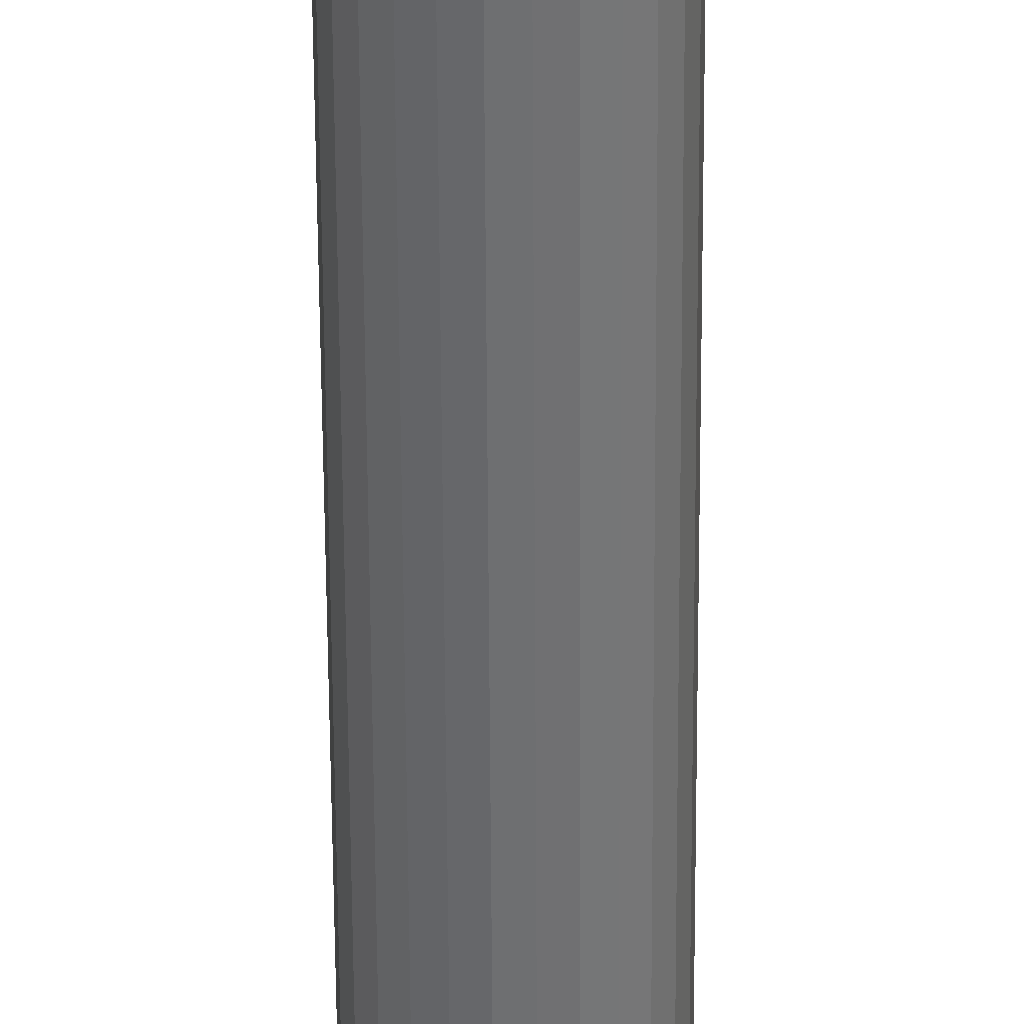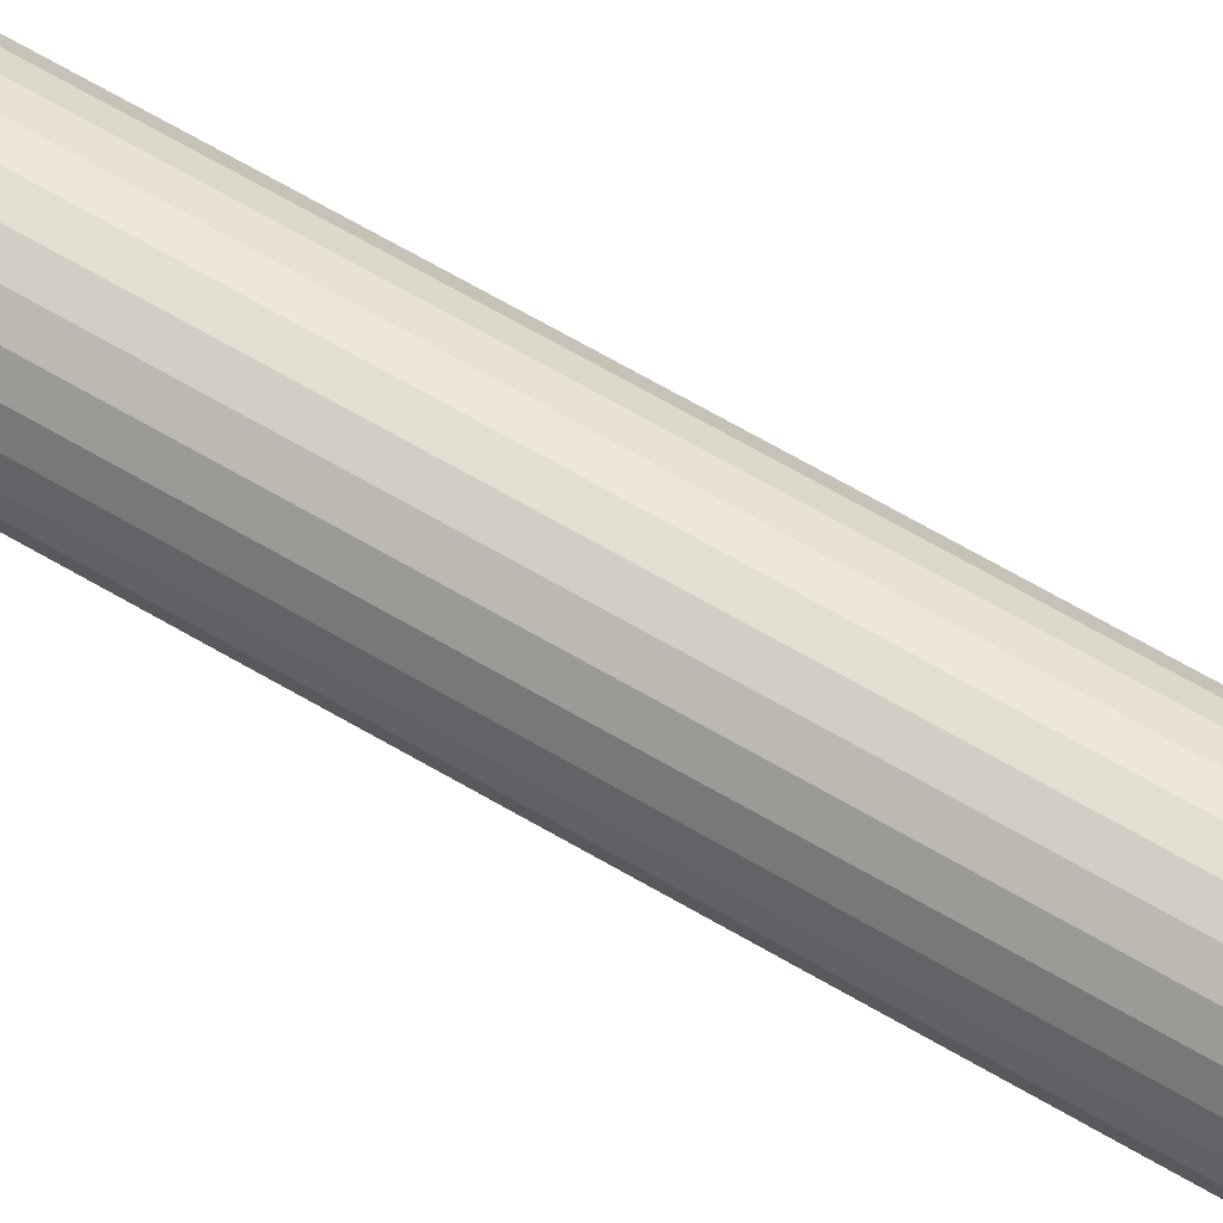
<metadata>
{"format":"obj","ext":"obj","renderer":"f3d","projection":"perspective","resolution":1024,"background":"white","views":[{"elev":-54.6,"azim":-179.7,"up":"+Y"},{"elev":66.8,"azim":120.4,"up":"+Y"}]}
</metadata>
<code>
v 0.07295 410.4 -381.5
v 0.5598 410.3 -381.4
v 0.1455 410.2 -381.5
v 0.04846 410.7 -381.5
v 0.2633 410 -381.5
v 0.3659 409.8 -381.5
v 0.7967 410 -381.4
v 1.063 410.3 -381.3
v 0.9444 410.5 -381.3
v 2.609 410.7 -381.5
v 1.745 410.6 -381.3
v 1.329 410.7 -381.1
v 2.098 410.3 -381.4
v 1.521 410.6 -381.2
v 1.714 410.5 -381.3
v 1.737 410.6 -381.3
v 1.595 410.3 -381.3
v 1.496 410.5 -381.2
v 1.462 410.5 -381.2
v 1.424 410.3 -381.3
v 1.162 410.5 -381.2
v 1.137 410.6 -381.2
v 0.9211 410.6 -381.3
v 0.9128 410.6 -381.3
v 1.234 410.3 -381.3
v 1.305 410.5 -381.2
v 1.283 410.6 -381.2
v 2.292 409.8 -381.5
v 2.395 410 -381.5
v 2.585 410.4 -381.5
v 2.512 410.2 -381.5
v 1.771 409.5 -381.5
v 1.861 410 -381.4
v 2.039 409.6 -381.5
v 2.173 409.7 -381.5
v 1.479 409.4 -381.5
v 1.519 409.8 -381.4
v 1.179 409.4 -381.5
v 1.139 409.8 -381.4
v 0.8867 409.5 -381.5
v 0.4851 409.7 -381.5
v 0.619 409.6 -381.5
v -1.429 409.2 -381.7
v -1.695 409.9 -381.7
v -1.551 409.2 -381.9
v 4.374 409.1 -382.1
v 3.764 408.5 -381.9
v 3.903 408.4 -382.1
v -1.829 409.9 -381.9
v -1.924 410.7 -381.9
v -1.785 410.7 -381.7
v -1.612 410 -381.4
v -1.7 410.7 -381.4
v 4.209 409.2 -381.9
v -1.584 410 -381.1
v -1.327 409.3 -381.1
v -1.353 409.3 -381.4
v 4.086 409.2 -381.7
v 3.66 408.6 -381.7
v 3.574 408.7 -381.1
v 3.596 408.7 -381.4
v 3.985 409.3 -381.1
v 4.011 409.3 -381.4
v 3.177 408 -381.9
v 3.283 407.9 -382.1
v 3.098 408.1 -381.7
v 3.033 408.2 -381.1
v 3.05 408.2 -381.4
v 2.482 407.6 -381.9
v 2.549 407.5 -382.1
v 2.433 407.8 -381.7
v 2.393 407.9 -381.1
v 2.403 407.9 -381.4
v 1.721 407.5 -381.9
v 1.744 407.3 -382.1
v 1.704 407.6 -381.7
v 1.694 407.7 -381.4
v 1.691 407.7 -381.1
v 0.9369 407.5 -381.9
v 0.9144 407.3 -382.1
v 0.9536 407.6 -381.7
v 0.9673 407.7 -381.1
v 0.9639 407.7 -381.4
v 0.1755 407.6 -381.9
v 0.1094 407.5 -382.1
v 0.2247 407.8 -381.7
v 0.2651 407.9 -381.1
v 0.2549 407.9 -381.4
v -0.5188 408 -381.9
v -0.6248 407.9 -382.1
v -0.4401 408.1 -381.7
v -0.3752 408.2 -381.1
v -0.3916 408.2 -381.4
v -1.106 408.5 -381.9
v -1.245 408.4 -382.1
v -1.002 408.6 -381.7
v -1.671 410.7 -381.1
v 4.582 410.7 -381.9
v 4.487 409.9 -381.9
v 4.768 410.7 -382.1
v 4.668 409.9 -382.1
v -0.9166 408.7 -381.1
v -0.9381 408.7 -381.4
v 4.353 409.9 -381.7
v 4.443 410.7 -381.7
v -1.716 409.1 -382.1
v 4.242 410 -381.1
v 4.27 410 -381.4
v 4.329 410.7 -381.1
v 4.358 410.7 -381.4
v -2.11 410.7 -382.1
v -2.01 409.9 -382.1
v -1.671 410.7 -325
v -1.584 411.4 -325
v -1.584 411.4 -381.1
v -1.327 412.1 -325
v -1.327 412.1 -381.1
v -0.9166 412.7 -325
v -0.9166 412.7 -381.1
v -0.3752 413.2 -325
v -0.3752 413.2 -381.1
v 0.2651 413.5 -325
v 0.2651 413.5 -381.1
v 0.9673 413.7 -325
v 0.9673 413.7 -381.1
v 1.691 413.7 -325
v 1.691 413.7 -381.1
v 2.393 413.5 -325
v 2.393 413.5 -381.1
v 3.033 413.2 -325
v 3.033 413.2 -381.1
v 3.574 412.7 -325
v 3.574 412.7 -381.1
v 3.985 412.1 -325
v 3.985 412.1 -381.1
v 4.242 411.4 -325
v 4.242 411.4 -381.1
v 4.329 410.7 -325
v 1.329 415.2 -383.2
v 0.1527 415.1 -383.2
v 0.9144 414.1 -382.1
v 2.505 415.1 -383.2
v 1.744 414.1 -382.1
v 2.549 413.9 -382.1
v 3.491 415.9 -384.4
v 2.431 416.2 -384.4
v 3.601 414.6 -383.2
v 3.283 413.5 -382.1
v 4.468 415.4 -384.4
v 4.543 413.9 -383.2
v 3.903 413 -382.1
v -2.629 411.2 -382.7
v -2.01 411.5 -382.1
v -2.389 412.1 -382.7
v -1.716 412.3 -382.1
v -2.607 413 -383.2
v -3.061 411.9 -383.2
v -3.725 411.3 -383.8
v -4.212 411.8 -384.4
v -4.321 410.7 -384.4
v -1.91 413 -382.7
v -1.245 413 -382.1
v -1.885 413.9 -383.2
v -2.611 413.9 -383.8
v -2.666 414.7 -384.4
v -3.369 413.8 -384.4
v -1.905 414.6 -383.8
v -1.81 415.4 -384.4
v -0.9434 414.6 -383.2
v 0.8293 415.8 -383.8
v 1.329 416.3 -384.4
v 0.2267 416.2 -384.4
v 1.829 415.8 -383.8
v 4.568 413 -382.7
v 4.374 412.3 -382.1
v 5.265 413 -383.2
v 4.563 414.6 -383.8
v 5.324 414.7 -384.4
v 5.047 412.1 -382.7
v 4.668 411.5 -382.1
v 5.719 411.9 -383.2
v 5.269 413.9 -383.8
v 6.027 413.8 -384.4
v 5.287 411.2 -382.7
v 6.383 411.3 -383.8
v 6.979 410.7 -384.4
v 6.87 411.8 -384.4
v -3.862 412.1 -384.1
v -3.891 412.8 -384.4
v 6.52 412.1 -384.1
v 6.549 412.8 -384.4
v -3.253 412.6 -383.7
v 5.911 412.6 -383.7
v -2.984 413.3 -383.7
v 5.642 413.3 -383.7
v -0.6248 413.5 -382.1
v 0.1094 413.9 -382.1
v -0.8332 415.9 -384.4
v -4.212 411.8 -385
v -4.321 410.7 -385
v -3.891 412.8 -385
v -3.369 413.8 -385
v -2.666 414.7 -385
v -1.81 415.4 -385
v -0.8332 415.9 -385
v 0.2267 416.2 -385
v 1.329 416.3 -385
v 2.431 416.2 -385
v 3.491 415.9 -385
v 4.468 415.4 -385
v 5.324 414.7 -385
v 6.027 413.8 -385
v 6.549 412.8 -385
v 6.87 411.8 -385
v 6.979 410.7 -385
v 0.619 409.1 -381.5
v 0.619 407.4 -385
v 0.619 409.3 -385
v 0.619 412.3 -381.5
v 0.619 411.7 -381.5
v 0.619 412 -385
v 0.619 414 -385
v 2.039 409.1 -381.5
v 2.039 409.3 -385
v 2.039 407.4 -385
v 2.039 412.3 -381.5
v 2.039 414 -385
v 2.039 412 -385
v 2.039 411.7 -381.5
v -0.2509 410 -381.5
v -0.2509 411.4 -381.5
v 0.07295 410.9 -381.5
v 0.1455 411.2 -381.5
v 0.2633 411.4 -381.5
v 0.8867 411.9 -381.5
v 1.179 412 -381.5
v 1.479 412 -381.5
v 1.771 411.9 -381.5
v 2.909 411.4 -381.5
v 2.675 411.4 -385
v 4.629 411.4 -385
v 2.395 411.4 -381.5
v 2.909 410 -381.5
v 4.629 410 -385
v 2.675 410 -385
v -0.017 410 -385
v -1.971 410 -385
v -1.971 411.4 -385
v -0.017 411.4 -385
v -2.666 406.7 -385
v 0.1509 409.7 -385
v -3.369 407.5 -385
v 2.292 411.9 -385
v -3.891 408.5 -385
v 0.1509 411.6 -385
v 0.3657 411.9 -385
v 5.324 406.7 -385
v 4.468 406 -385
v 3.491 405.5 -385
v 2.431 405.1 -385
v 1.329 405 -385
v -4.212 409.6 -385
v 6.87 409.6 -385
v 6.549 408.5 -385
v 6.027 407.5 -385
v 0.2267 405.1 -385
v -0.8332 405.5 -385
v 2.507 409.7 -385
v 2.292 409.5 -385
v -1.81 406 -385
v 0.3657 409.5 -385
v 2.507 411.6 -385
v 6.87 409.6 -384.4
v 6.549 408.5 -384.4
v 6.027 407.5 -384.4
v 5.324 406.7 -384.4
v 4.468 406 -384.4
v 3.491 405.5 -384.4
v 2.431 405.1 -384.4
v 1.329 405 -384.4
v 0.2267 405.1 -384.4
v -0.8332 405.5 -384.4
v -1.81 406 -384.4
v -2.666 406.7 -384.4
v -3.369 407.5 -384.4
v -3.891 408.5 -384.4
v -4.212 409.6 -384.4
v 1.329 406.1 -383.2
v 2.505 406.3 -383.2
v 0.1527 406.3 -383.2
v -0.9434 406.7 -383.2
v -1.885 407.5 -383.2
v 5.287 410.2 -382.7
v 5.047 409.2 -382.7
v 5.265 408.4 -383.2
v 5.719 409.5 -383.2
v 6.383 410 -383.8
v 4.568 408.3 -382.7
v 4.543 407.5 -383.2
v 5.269 407.4 -383.8
v 4.563 406.7 -383.8
v 3.601 406.7 -383.2
v 1.829 405.6 -383.8
v 0.8293 405.6 -383.8
v -1.91 408.3 -382.7
v -2.607 408.4 -383.2
v -1.905 406.7 -383.8
v -2.389 409.2 -382.7
v -3.061 409.5 -383.2
v -2.611 407.4 -383.8
v -2.629 410.2 -382.7
v -3.725 410 -383.8
v 6.52 409.3 -384.1
v -3.862 409.3 -384.1
v 5.911 408.8 -383.7
v -3.253 408.8 -383.7
v 5.642 408.1 -383.7
v -2.984 408.1 -383.7
v 4.242 410 -325
v 3.985 409.3 -325
v 3.574 408.7 -325
v 3.033 408.2 -325
v 2.393 407.9 -325
v 1.691 407.7 -325
v 0.9673 407.7 -325
v 0.2651 407.9 -325
v -0.3752 408.2 -325
v -0.9166 408.7 -325
v -1.327 409.3 -325
v -1.584 410 -325
v 4.209 412.2 -381.9
v 4.353 411.4 -381.7
v 4.487 411.5 -381.9
v 4.27 411.4 -381.4
v -1.551 412.2 -381.9
v -1.106 412.8 -381.9
v 4.011 412.1 -381.4
v 4.086 412.1 -381.7
v -1.429 412.1 -381.7
v -1.002 412.7 -381.7
v -0.9381 412.7 -381.4
v -1.353 412.1 -381.4
v -0.5188 413.4 -381.9
v -0.4401 413.2 -381.7
v -0.3916 413.2 -381.4
v 0.1755 413.7 -381.9
v 0.2247 413.6 -381.7
v 0.2549 413.5 -381.4
v 0.9369 413.9 -381.9
v 0.9536 413.8 -381.7
v 0.9639 413.7 -381.4
v 1.721 413.9 -381.9
v 1.704 413.8 -381.7
v 1.694 413.7 -381.4
v 2.482 413.7 -381.9
v 2.433 413.6 -381.7
v 2.403 413.5 -381.4
v 3.177 413.4 -381.9
v 3.098 413.2 -381.7
v 3.05 413.2 -381.4
v 3.764 412.8 -381.9
v 3.66 412.7 -381.7
v -1.829 411.5 -381.9
v 3.596 412.7 -381.4
v -1.695 411.4 -381.7
v -1.612 411.4 -381.4
v 2.512 411.2 -381.5
v 2.585 410.9 -381.5
v 0.3659 411.5 -381.5
v 0.4851 411.6 -381.5
v 2.173 411.6 -381.5
v 2.292 411.5 -381.5
v 2.098 411.1 -381.4
v 1.861 411.3 -381.4
v 1.595 411 -381.3
v 1.714 410.9 -381.3
v 0.9128 410.8 -381.3
v 0.5598 411.1 -381.4
v 1.137 410.8 -381.2
v 0.9444 410.9 -381.3
v 0.9211 410.8 -381.3
v 1.063 411 -381.3
v 1.162 410.8 -381.2
v 1.196 410.8 -381.2
v 1.234 411.1 -381.3
v 1.496 410.8 -381.2
v 1.521 410.8 -381.2
v 1.737 410.8 -381.3
v 1.745 410.8 -381.3
v 1.424 411.1 -381.3
v 1.353 410.9 -381.2
v 1.375 410.8 -381.2
v 0.7967 411.3 -381.4
v 1.139 411.5 -381.4
v 1.519 411.5 -381.4
f 1 2 3
f 4 2 1
f 5 2 6
f 6 2 7
f 8 2 9
f 7 2 8
f 10 11 12
f 13 11 10
f 12 11 14
f 15 16 13
f 14 16 15
f 13 16 11
f 11 16 14
f 17 18 15
f 14 18 12
f 15 18 14
f 17 19 18
f 20 19 17
f 18 19 12
f 9 21 8
f 21 22 12
f 9 22 21
f 2 23 9
f 9 23 22
f 12 24 4
f 4 24 2
f 22 24 12
f 2 24 23
f 23 24 22
f 25 26 20
f 20 26 19
f 25 27 26
f 26 27 19
f 21 27 8
f 8 27 25
f 19 27 12
f 12 27 21
f 28 13 29
f 30 13 10
f 31 13 30
f 29 13 31
f 32 33 34
f 35 33 28
f 34 33 35
f 15 33 17
f 13 33 15
f 28 33 13
f 36 37 32
f 33 37 17
f 17 37 20
f 32 37 33
f 38 39 36
f 40 39 38
f 20 39 25
f 36 39 37
f 37 39 20
f 41 7 42
f 6 7 41
f 42 7 40
f 39 7 25
f 25 7 8
f 40 7 39
f 3 2 5
f 43 44 45
f 46 47 48
f 49 44 50
f 45 44 49
f 51 52 53
f 54 47 46
f 55 52 56
f 56 52 57
f 57 52 43
f 58 59 54
f 44 52 51
f 43 52 44
f 53 52 55
f 54 59 47
f 60 61 62
f 63 61 58
f 62 61 63
f 58 61 59
f 48 64 65
f 47 64 48
f 59 66 47
f 47 66 64
f 67 68 60
f 60 68 61
f 59 68 66
f 61 68 59
f 65 69 70
f 64 69 65
f 66 71 64
f 64 71 69
f 72 73 67
f 66 73 71
f 67 73 68
f 68 73 66
f 70 74 75
f 69 74 70
f 69 76 74
f 71 76 69
f 73 77 71
f 78 77 72
f 71 77 76
f 72 77 73
f 74 79 75
f 75 79 80
f 76 81 74
f 74 81 79
f 82 83 78
f 76 83 81
f 78 83 77
f 77 83 76
f 79 84 80
f 80 84 85
f 81 86 79
f 79 86 84
f 87 88 82
f 82 88 83
f 81 88 86
f 83 88 81
f 84 89 85
f 85 89 90
f 86 91 84
f 84 91 89
f 92 93 87
f 86 93 91
f 87 93 88
f 88 93 86
f 90 94 95
f 89 94 90
f 91 96 89
f 55 97 53
f 89 96 94
f 98 99 100
f 100 99 101
f 102 103 92
f 91 103 96
f 92 103 93
f 93 103 91
f 98 104 99
f 105 104 98
f 95 45 106
f 94 45 95
f 107 108 109
f 110 108 105
f 109 108 110
f 105 108 104
f 96 43 94
f 94 43 45
f 101 54 46
f 56 57 102
f 96 57 43
f 102 57 103
f 99 54 101
f 103 57 96
f 111 49 50
f 106 49 112
f 104 58 99
f 112 49 111
f 99 58 54
f 104 63 58
f 62 63 107
f 45 49 106
f 107 63 108
f 50 44 51
f 108 63 104
f 97 113 114
f 115 114 116
f 115 97 114
f 117 116 118
f 117 115 116
f 119 118 120
f 119 117 118
f 121 120 122
f 121 119 120
f 123 122 124
f 123 121 122
f 125 124 126
f 125 123 124
f 127 126 128
f 127 125 126
f 129 128 130
f 129 127 128
f 131 130 132
f 131 129 130
f 133 132 134
f 133 131 132
f 135 134 136
f 135 133 134
f 137 136 138
f 137 135 136
f 109 137 138
f 139 140 141
f 142 143 144
f 142 145 146
f 142 139 143
f 147 144 148
f 147 149 145
f 147 142 144
f 147 145 142
f 150 148 151
f 150 147 148
f 152 111 153
f 154 153 155
f 154 156 157
f 154 157 152
f 154 152 153
f 158 159 160
f 158 160 111
f 158 111 152
f 158 152 157
f 161 155 162
f 161 156 154
f 161 154 155
f 161 162 163
f 161 163 156
f 164 165 166
f 164 156 163
f 167 164 163
f 167 168 165
f 167 163 169
f 167 169 168
f 167 165 164
f 170 171 172
f 170 172 140
f 170 140 139
f 173 170 139
f 173 146 171
f 173 171 170
f 173 142 146
f 173 139 142
f 174 151 175
f 174 150 151
f 174 176 150
f 177 178 149
f 177 149 147
f 177 147 150
f 179 175 180
f 179 174 175
f 179 176 174
f 179 181 176
f 182 177 150
f 182 183 178
f 182 150 176
f 182 178 177
f 184 180 100
f 184 181 179
f 184 179 180
f 185 100 186
f 185 181 184
f 185 186 187
f 185 184 100
f 188 189 159
f 188 159 158
f 188 158 157
f 190 187 191
f 190 181 185
f 190 185 187
f 192 188 157
f 192 189 188
f 192 157 156
f 193 181 190
f 193 176 181
f 193 190 191
f 194 156 164
f 194 166 189
f 194 192 156
f 194 189 192
f 194 164 166
f 195 183 182
f 195 182 176
f 195 191 183
f 195 193 191
f 195 176 193
f 163 162 196
f 169 196 197
f 169 198 168
f 169 163 196
f 140 197 141
f 140 172 198
f 140 169 197
f 140 198 169
f 139 141 143
f 199 160 159
f 199 200 160
f 201 159 189
f 201 199 159
f 202 189 166
f 202 201 189
f 203 166 165
f 203 202 166
f 204 165 168
f 204 203 165
f 205 168 198
f 205 204 168
f 206 198 172
f 206 205 198
f 207 172 171
f 207 206 172
f 208 171 146
f 208 207 171
f 209 146 145
f 209 208 146
f 210 145 149
f 210 209 145
f 211 149 178
f 211 210 149
f 212 178 183
f 212 211 178
f 213 183 191
f 213 212 183
f 214 191 187
f 214 213 191
f 215 214 187
f 215 187 186
f 216 217 218
f 42 216 218
f 219 220 221
f 219 221 222
f 223 224 225
f 34 224 223
f 226 227 228
f 226 228 229
f 42 40 216
f 40 38 216
f 36 223 38
f 38 223 216
f 36 32 223
f 32 34 223
f 230 3 5
f 230 1 3
f 230 4 1
f 4 231 232
f 230 231 4
f 231 233 232
f 231 234 233
f 220 219 235
f 219 236 235
f 237 226 238
f 238 226 229
f 219 226 236
f 236 226 237
f 239 240 241
f 242 240 239
f 243 244 245
f 29 243 245
f 230 5 246
f 230 246 247
f 231 248 249
f 231 249 234
f 247 217 250
f 247 251 217
f 247 250 252
f 247 246 251
f 227 210 211
f 227 211 241
f 227 241 253
f 227 253 228
f 209 210 227
f 254 247 252
f 248 255 249
f 248 256 255
f 222 256 248
f 225 257 258
f 222 221 256
f 225 258 259
f 225 259 260
f 225 260 261
f 208 209 227
f 262 247 254
f 244 215 263
f 244 263 264
f 244 264 265
f 244 265 257
f 207 227 222
f 244 257 225
f 207 208 227
f 200 247 262
f 200 248 247
f 217 261 266
f 206 207 222
f 217 266 267
f 217 225 261
f 241 213 214
f 199 248 200
f 241 214 215
f 241 215 244
f 205 206 222
f 201 248 199
f 268 244 225
f 268 225 269
f 204 205 222
f 224 269 225
f 202 248 201
f 245 244 268
f 203 222 248
f 203 248 202
f 203 204 222
f 212 213 241
f 270 217 267
f 271 218 217
f 272 241 240
f 211 212 241
f 250 217 270
f 251 271 217
f 253 241 272
f 263 215 186
f 263 186 273
f 264 273 274
f 264 263 273
f 265 274 275
f 265 264 274
f 257 275 276
f 257 265 275
f 258 276 277
f 258 257 276
f 259 277 278
f 259 258 277
f 260 278 279
f 260 259 278
f 261 279 280
f 261 260 279
f 266 280 281
f 266 261 280
f 267 281 282
f 267 266 281
f 270 282 283
f 270 267 282
f 250 283 284
f 250 270 283
f 252 284 285
f 252 250 284
f 254 285 286
f 254 252 285
f 262 286 287
f 262 254 286
f 200 262 287
f 200 287 160
f 288 75 80
f 288 289 75
f 290 80 85
f 290 282 281
f 290 288 80
f 291 85 90
f 291 283 282
f 291 290 85
f 291 282 290
f 292 90 95
f 292 291 90
f 293 100 101
f 294 101 46
f 294 295 296
f 294 296 293
f 294 293 101
f 297 186 100
f 297 273 186
f 297 100 293
f 297 293 296
f 298 46 48
f 298 294 46
f 298 295 294
f 298 48 299
f 298 299 295
f 300 276 275
f 300 295 299
f 301 300 299
f 301 277 276
f 301 299 302
f 301 276 300
f 301 302 277
f 303 280 279
f 303 279 289
f 303 289 288
f 304 303 288
f 304 281 280
f 304 280 303
f 304 290 281
f 304 288 290
f 305 95 106
f 305 292 95
f 305 306 292
f 307 284 283
f 307 283 291
f 307 291 292
f 308 106 112
f 308 305 106
f 308 306 305
f 308 309 306
f 310 307 292
f 310 285 284
f 310 292 306
f 310 284 307
f 311 112 111
f 311 309 308
f 311 308 112
f 312 111 160
f 312 309 311
f 312 160 287
f 312 311 111
f 313 274 273
f 313 273 297
f 313 297 296
f 314 287 286
f 314 312 287
f 314 309 312
f 315 313 296
f 315 296 295
f 315 274 313
f 316 309 314
f 316 306 309
f 316 314 286
f 317 295 300
f 317 275 274
f 317 315 295
f 317 274 315
f 317 300 275
f 318 285 310
f 318 310 306
f 318 286 285
f 318 316 286
f 318 306 316
f 299 48 65
f 302 65 70
f 302 278 277
f 302 299 65
f 289 70 75
f 289 279 278
f 289 302 70
f 289 278 302
f 109 138 319
f 107 319 320
f 107 109 319
f 62 320 321
f 62 107 320
f 60 321 322
f 60 62 321
f 67 322 323
f 67 60 322
f 72 323 324
f 72 67 323
f 78 324 325
f 78 72 324
f 82 325 326
f 82 78 325
f 87 326 327
f 87 82 326
f 92 327 328
f 92 87 327
f 102 328 329
f 102 92 328
f 56 329 330
f 56 102 329
f 55 330 113
f 55 56 330
f 97 55 113
f 329 328 327
f 330 329 327
f 325 327 326
f 322 324 323
f 322 325 324
f 322 327 325
f 120 114 113
f 120 116 114
f 120 118 116
f 120 113 330
f 319 321 320
f 319 322 321
f 128 124 122
f 128 126 124
f 134 138 136
f 134 319 138
f 134 330 327
f 134 327 322
f 134 322 319
f 130 122 120
f 130 120 330
f 130 330 134
f 130 128 122
f 132 130 134
f 331 332 333
f 333 332 98
f 137 334 135
f 105 334 110
f 335 336 155
f 135 334 337
f 337 334 338
f 339 340 335
f 332 334 105
f 338 334 332
f 110 334 137
f 335 340 336
f 119 341 117
f 342 341 339
f 117 341 342
f 339 341 340
f 162 343 196
f 336 343 162
f 340 344 336
f 336 344 343
f 341 345 340
f 121 345 119
f 340 345 344
f 119 345 341
f 196 346 197
f 343 346 196
f 344 347 343
f 343 347 346
f 123 348 121
f 345 348 344
f 344 348 347
f 121 348 345
f 197 349 141
f 346 349 197
f 347 350 346
f 346 350 349
f 125 351 123
f 348 351 347
f 123 351 348
f 347 351 350
f 349 352 141
f 141 352 143
f 349 353 352
f 350 353 349
f 127 354 125
f 125 354 351
f 351 354 350
f 350 354 353
f 352 355 143
f 143 355 144
f 352 356 355
f 353 356 352
f 129 357 127
f 127 357 354
f 354 357 353
f 353 357 356
f 144 358 148
f 355 358 144
f 355 359 358
f 356 359 355
f 131 360 129
f 129 360 357
f 357 360 356
f 356 360 359
f 148 361 151
f 358 361 148
f 359 362 358
f 137 109 110
f 358 362 361
f 50 363 111
f 111 363 153
f 133 364 131
f 359 364 362
f 131 364 360
f 360 364 359
f 51 365 50
f 151 331 175
f 50 365 363
f 361 331 151
f 115 366 97
f 53 366 51
f 97 366 53
f 51 366 365
f 362 338 361
f 361 338 331
f 153 335 155
f 135 337 133
f 362 337 338
f 133 337 364
f 363 335 153
f 364 337 362
f 365 339 363
f 175 333 180
f 180 333 100
f 100 333 98
f 363 339 335
f 365 342 339
f 117 342 115
f 331 333 175
f 115 342 366
f 98 332 105
f 366 342 365
f 338 332 331
f 155 336 162
f 31 243 29
f 31 30 243
f 30 10 243
f 242 239 367
f 367 239 368
f 368 239 10
f 10 239 243
f 217 223 225
f 217 216 223
f 219 222 227
f 219 227 226
f 244 239 241
f 244 243 239
f 230 247 248
f 230 248 231
f 218 271 42
f 42 271 41
f 41 251 6
f 6 251 5
f 271 251 41
f 251 246 5
f 249 255 234
f 234 255 369
f 369 256 370
f 370 256 220
f 255 256 369
f 256 221 220
f 228 253 229
f 229 253 371
f 371 272 372
f 372 272 242
f 253 272 371
f 272 240 242
f 245 268 29
f 29 268 28
f 28 269 35
f 35 269 34
f 268 269 28
f 269 224 34
f 242 373 372
f 372 373 374
f 375 373 376
f 374 373 375
f 4 377 12
f 378 377 4
f 12 377 379
f 380 381 378
f 379 381 380
f 378 381 377
f 377 381 379
f 382 383 380
f 379 383 12
f 380 383 379
f 382 384 383
f 385 384 382
f 383 384 12
f 376 386 375
f 386 387 12
f 376 387 386
f 373 388 376
f 376 388 387
f 12 389 10
f 10 389 373
f 387 389 12
f 373 389 388
f 388 389 387
f 390 391 385
f 385 391 384
f 390 392 391
f 391 392 384
f 386 392 375
f 375 392 390
f 384 392 12
f 12 392 386
f 369 378 234
f 232 378 4
f 233 378 232
f 234 378 233
f 235 393 220
f 370 393 369
f 220 393 370
f 380 393 382
f 378 393 380
f 369 393 378
f 236 394 235
f 393 394 382
f 382 394 385
f 235 394 393
f 237 395 236
f 238 395 237
f 385 395 390
f 236 395 394
f 394 395 385
f 371 374 229
f 372 374 371
f 229 374 238
f 395 374 390
f 390 374 375
f 238 374 395
f 367 373 242
f 368 373 367
f 10 373 368

</code>
